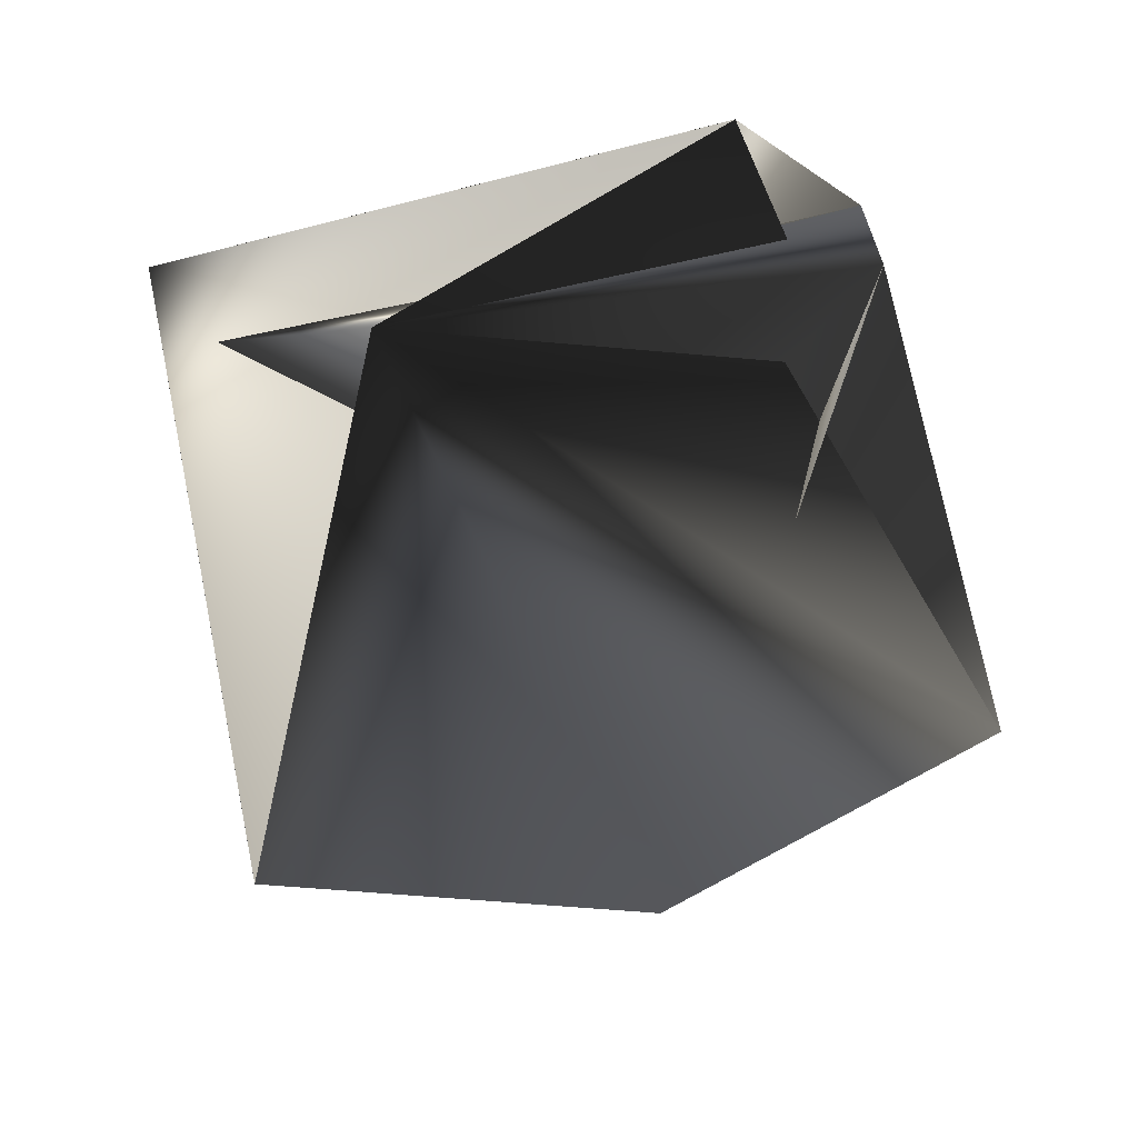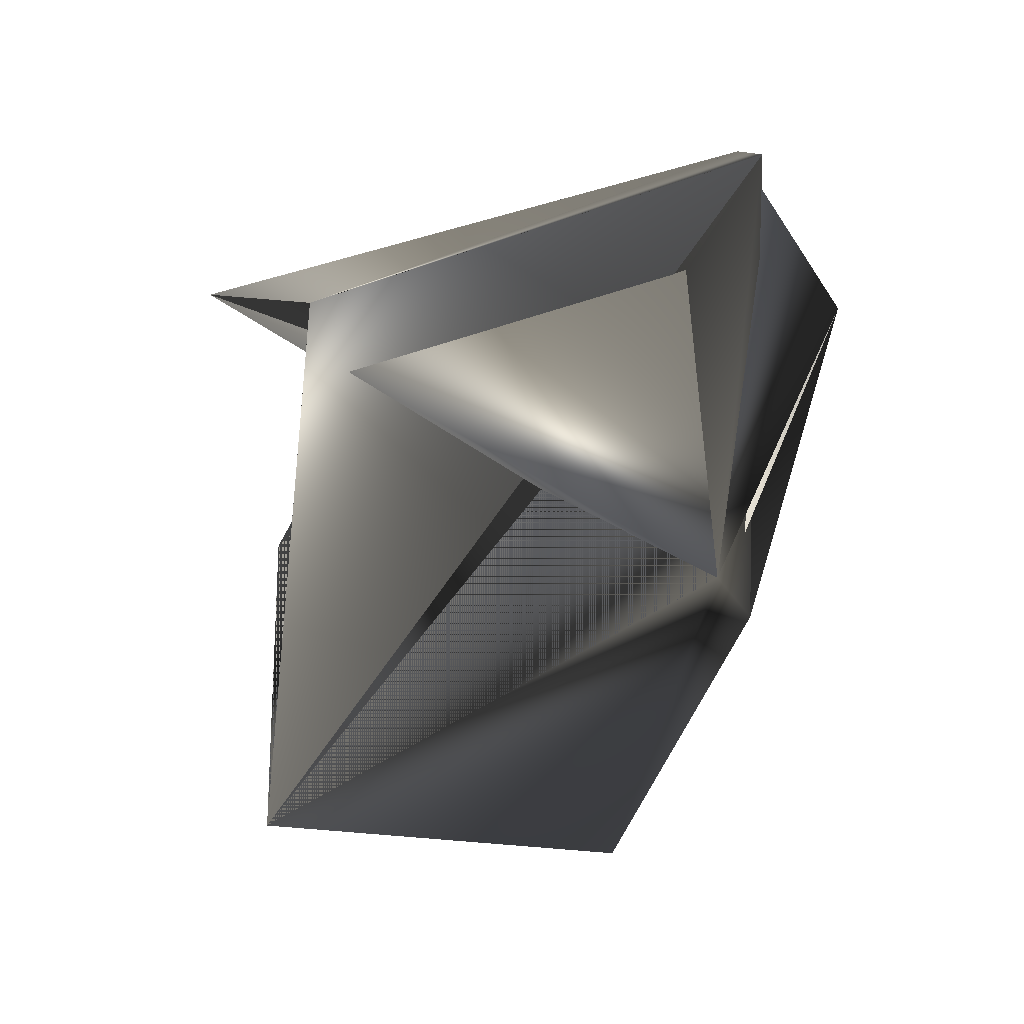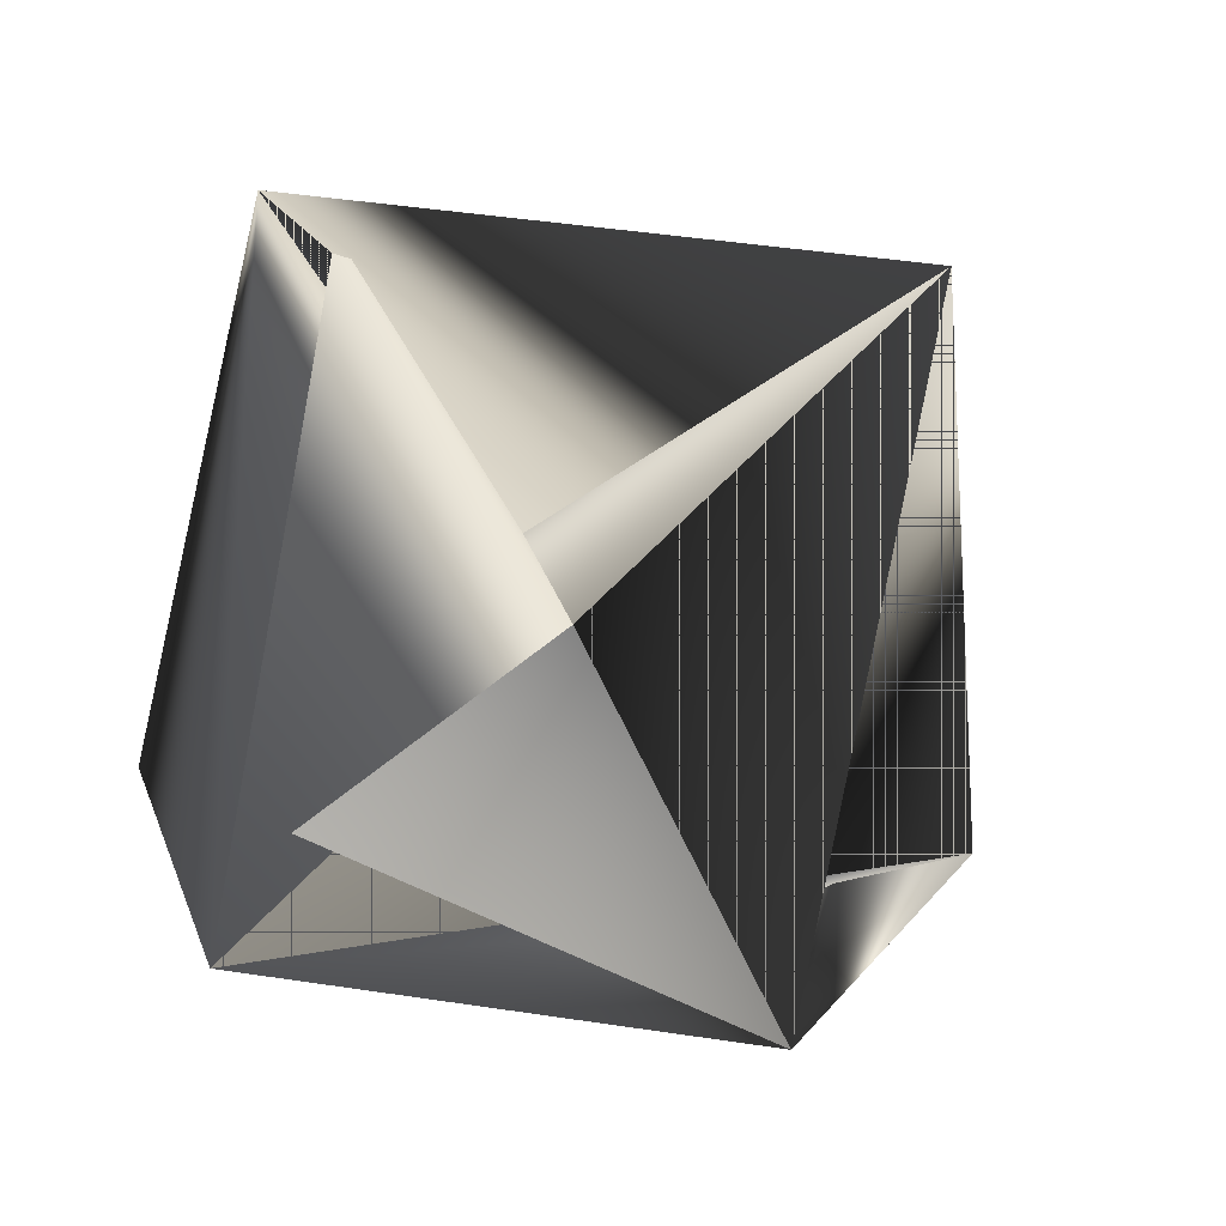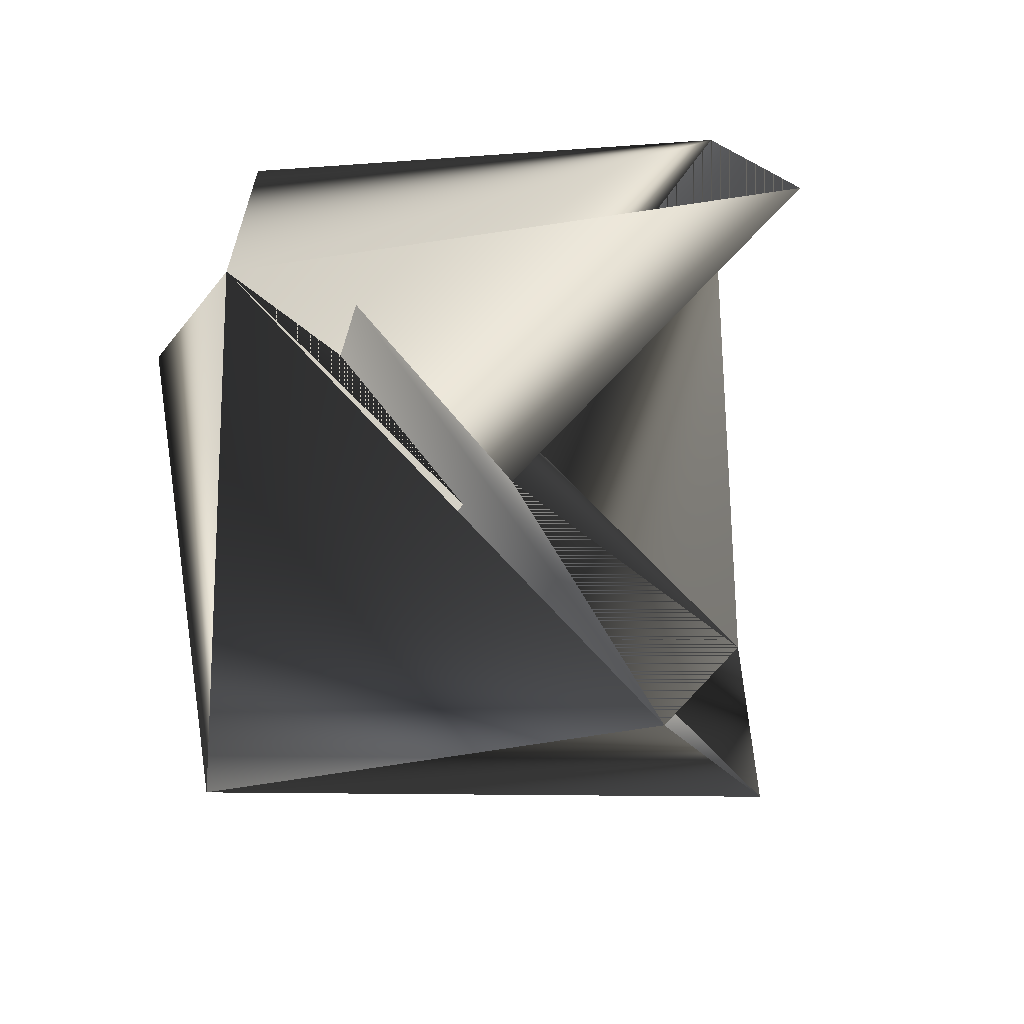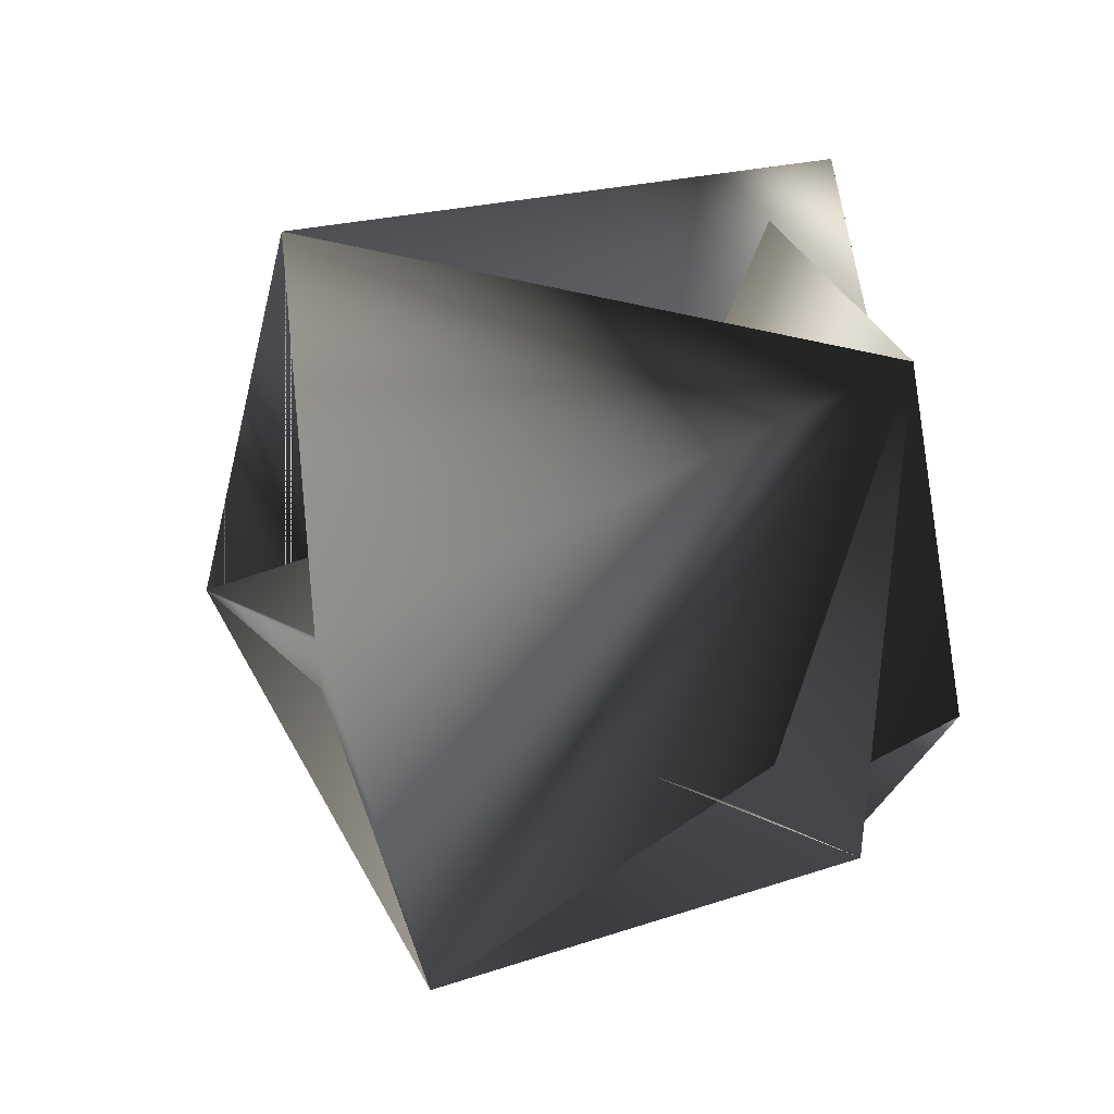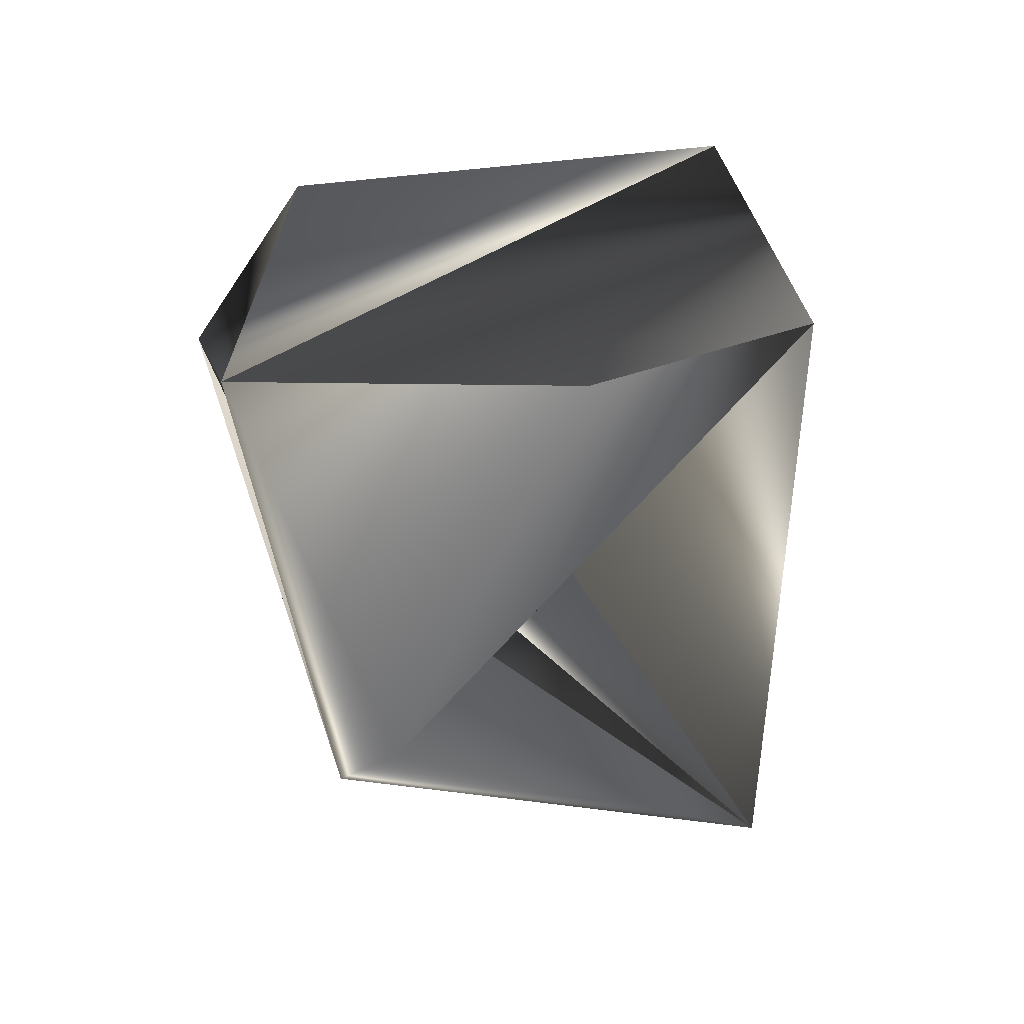
<metadata>
{"format":"obj","ext":"obj","renderer":"f3d","projection":"perspective","resolution":1024,"background":"white","views":[{"elev":-27.5,"azim":90.0,"up":"+Y"},{"elev":9.1,"azim":44.5,"up":"+Y"},{"elev":31.0,"azim":-119.4,"up":"+Z"},{"elev":36.3,"azim":-129.1,"up":"+Y"},{"elev":-1.3,"azim":43.5,"up":"+Z"},{"elev":-51.2,"azim":-137.5,"up":"+Y"}]}
</metadata>
<code>
v -0.2801 0.4369 0.6651
v -0.3524 0.479 0.706
v -0.2697 0.5308 0.6839
v -0.2454 0.5025 0.6839
v -0.2808 0.5093 0.8025
v -0.2912 0.4154 0.7838
v -0.3524 0.4506 0.7287
v -0.2086 0.4673 0.7617
v -0.2454 0.5308 0.7067
v -0.2677 0.4017 0.7202
v -0.2565 0.5093 0.8025
f 1 2 3
f 1 4 5
f 1 6 4
f 1 3 6
f 1 7 2
f 1 8 7
f 1 3 8
f 1 3 4
f 1 7 3
f 2 8 6
f 2 8 1
f 2 6 8
f 2 1 9
f 2 9 8
f 2 1 3
f 2 10 1
f 2 7 10
f 11 1 9
f 11 1 9
f 11 3 1
f 11 9 1
f 11 9 3
f 11 6 9
f 11 1 5
f 11 1 6
f 11 9 1
f 11 5 1
f 4 8 3
f 4 6 8
f 4 3 5
f 4 10 7
f 4 3 10
f 4 7 1
f 8 1 10
f 8 10 6
f 8 9 1
f 8 6 3
f 8 3 5
f 8 5 1
f 8 1 3
f 8 3 7
f 8 6 1
f 6 10 3
f 6 3 7
f 6 7 3
f 6 3 9
f 1 5 3
f 1 5 3

</code>
